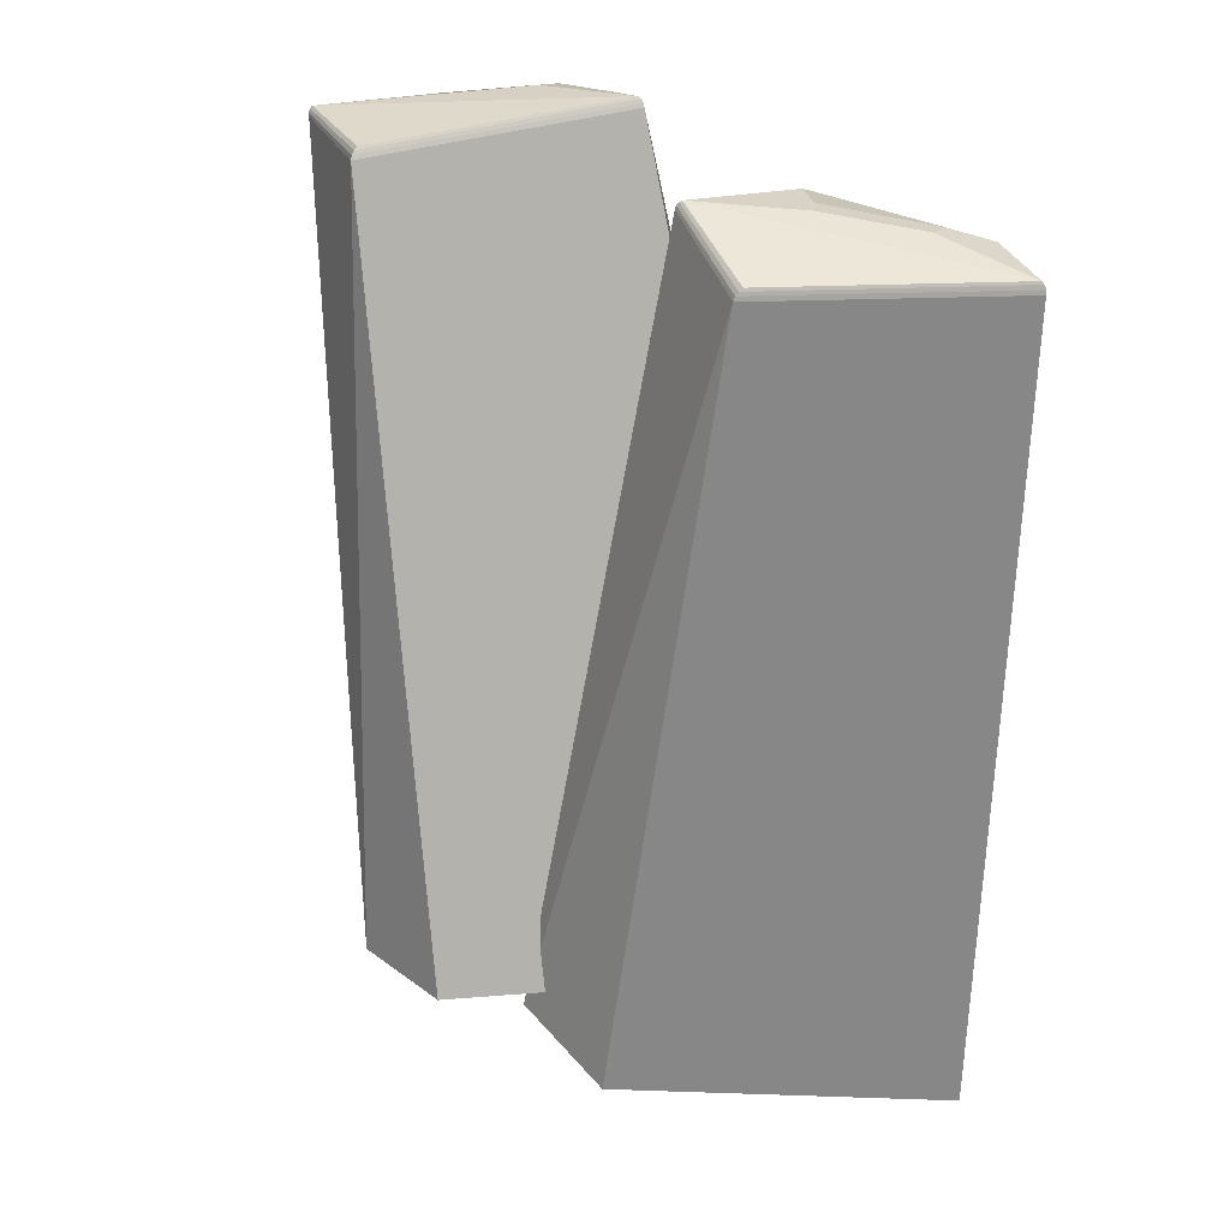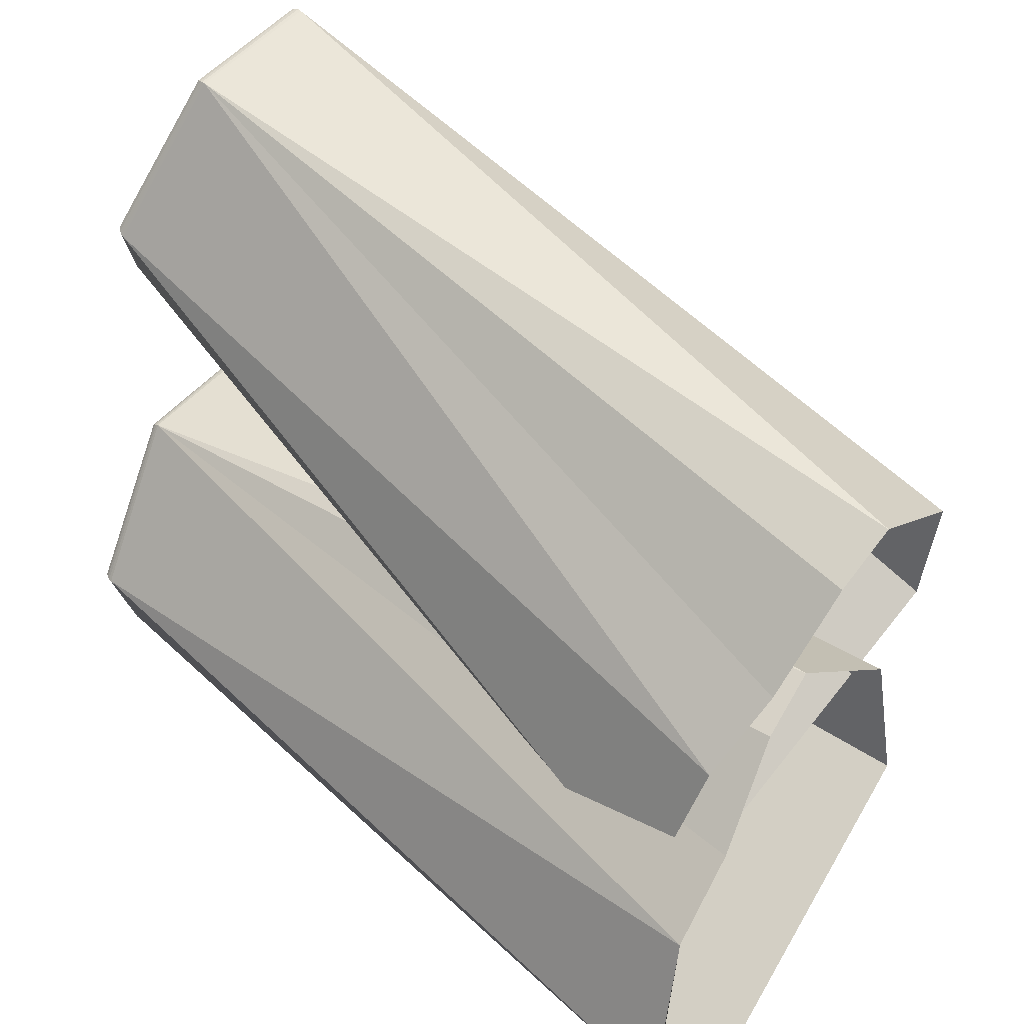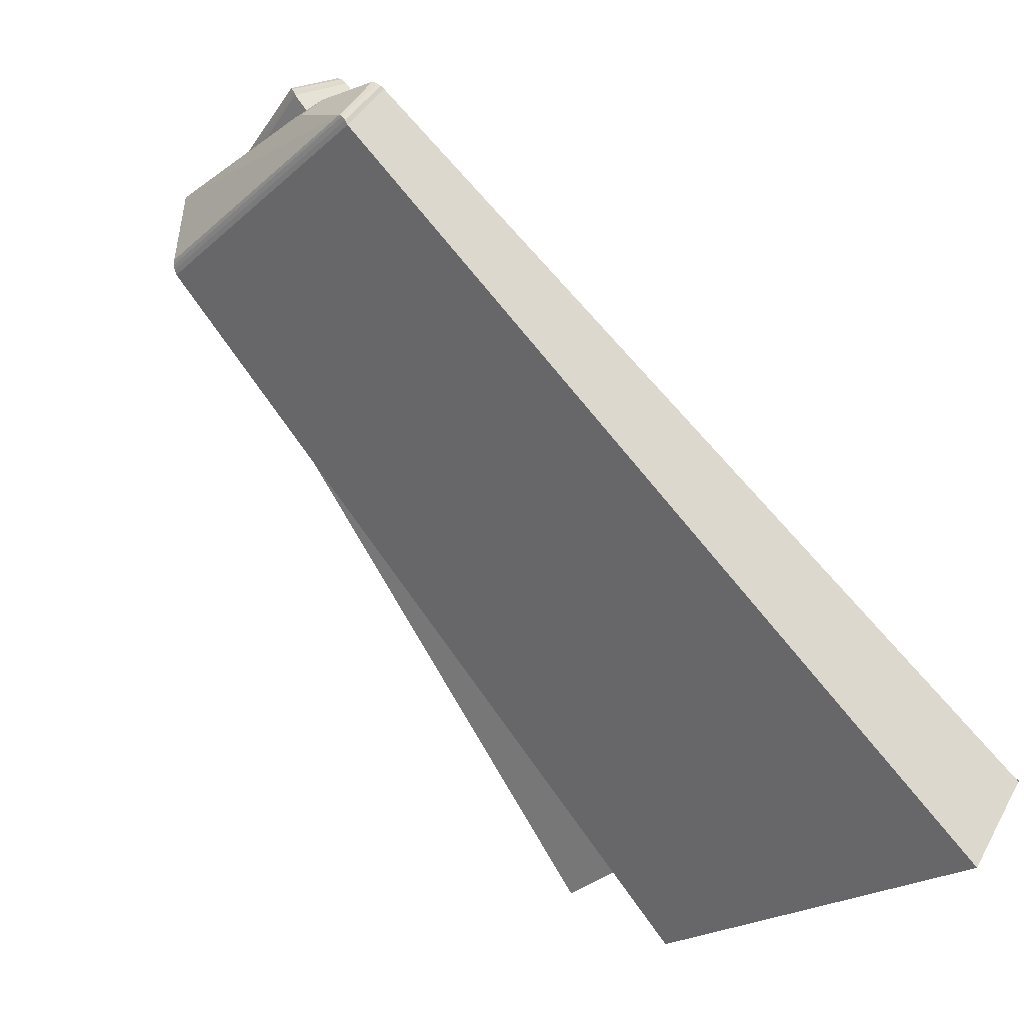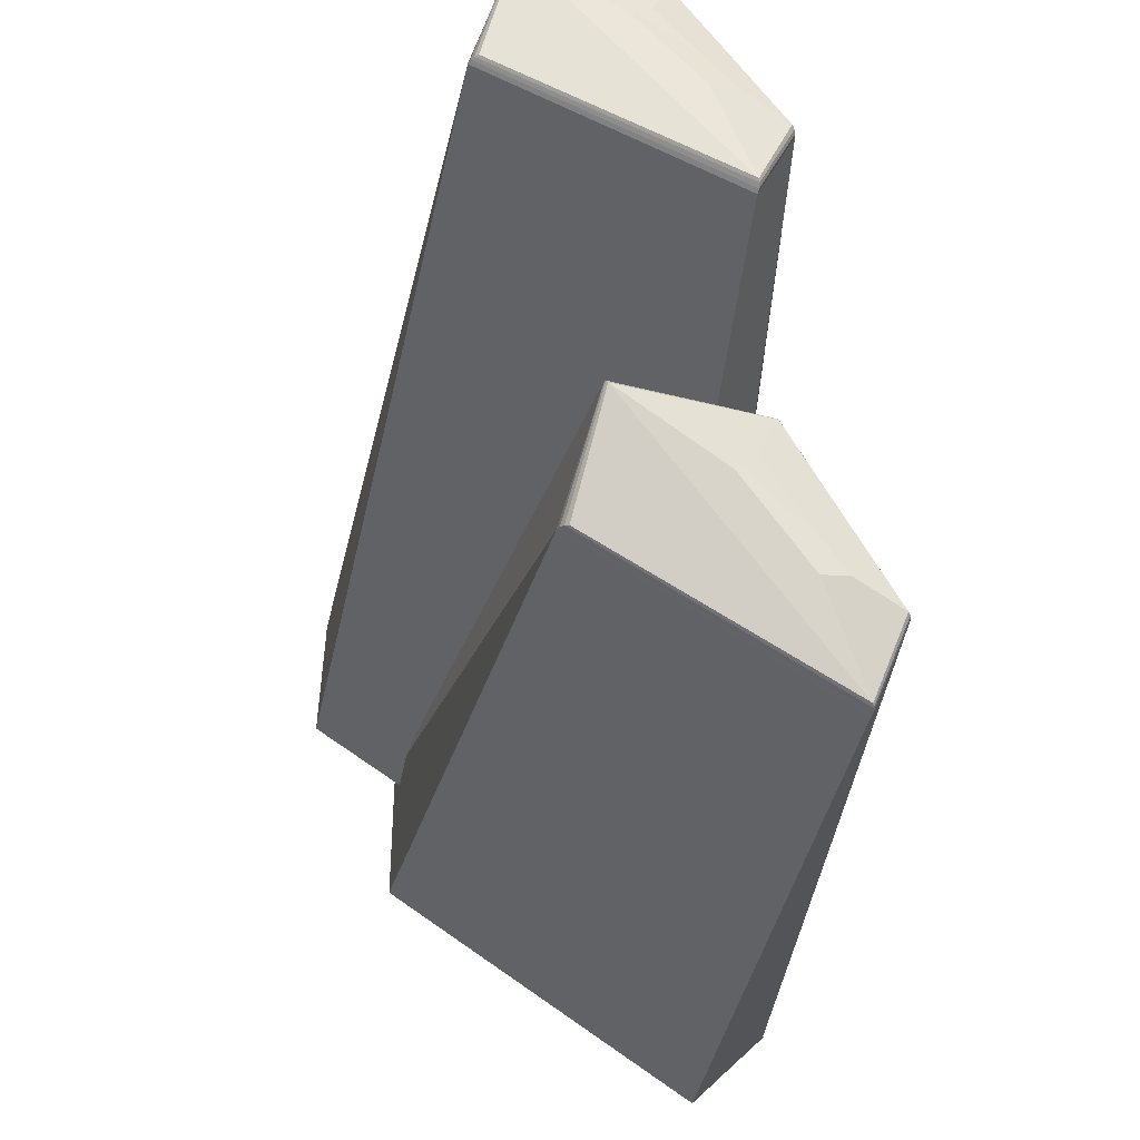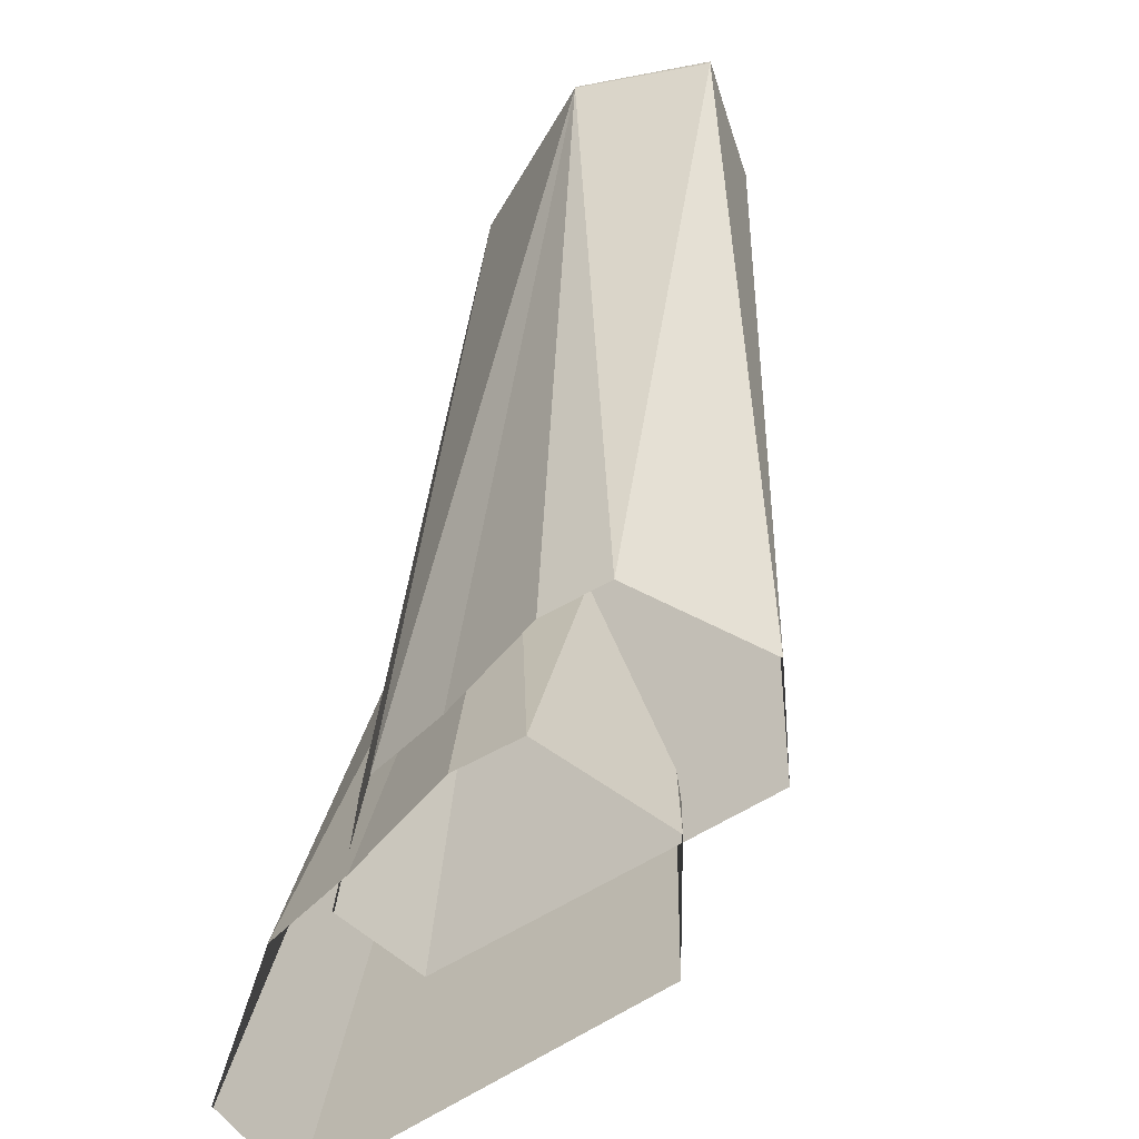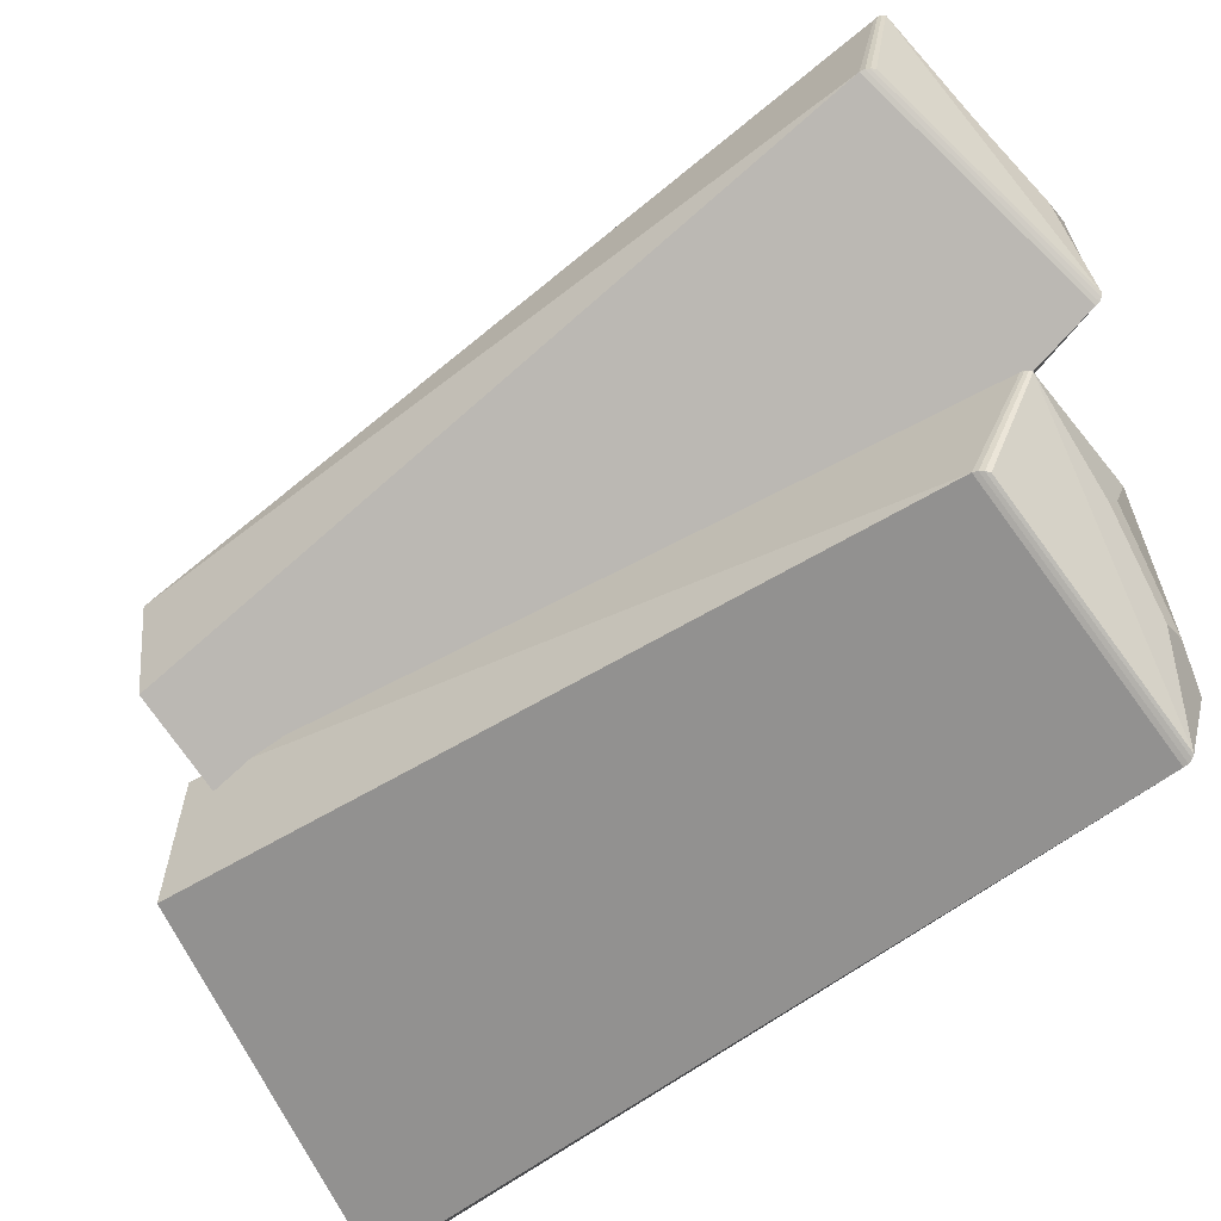
<metadata>
{"format":"obj","ext":"obj","renderer":"f3d","projection":"perspective","resolution":1024,"background":"white","views":[{"elev":37.7,"azim":137.8,"up":"+Y"},{"elev":39.5,"azim":-38.6,"up":"+Z"},{"elev":-73.4,"azim":-131.6,"up":"+Z"},{"elev":-23.7,"azim":-178.9,"up":"+Z"},{"elev":22.1,"azim":14.7,"up":"+Z"},{"elev":-42.0,"azim":139.6,"up":"+Z"}]}
</metadata>
<code>
g Anomaly10-CaveTile.001
v 9.25 -1.315 -6.302
v 8.482 -1.479 -7.062
v 8.182 8.359 -5.695
v 10.84 -0.7616 -4.92
v 8.182 8.359 -5.695
v 9.731 8.687 -5.469
v 7.954 -1.758 -8.787
v 8.796 -1.78 -9.555
v 7.446 8.088 -8.439
v 7.051 8.013 -7.502
v 9.731 8.687 -5.469
v 10.16 8.352 -6.749
v 12.3 -0.5894 -5.837
v 8.476 -1.485 -7.092
v 7.938 -1.76 -8.776
v 7.954 -1.758 -8.787
v 7.954 -1.758 -8.787
v 7.051 8.013 -7.502
v 8.476 -1.485 -7.092
v 7.051 8.013 -7.502
v 8.482 -1.479 -7.062
v 8.476 -1.485 -7.092
v 8.182 8.359 -5.695
v 10.84 -0.7616 -4.92
v 10.14 -0.9703 -5.301
v 10.16 8.352 -6.749
v 12.35 -0.8254 -7.252
v 12.3 -0.5894 -5.837
v 9.731 8.687 -5.469
v 12.3 -0.5894 -5.837
v 10.84 -0.7616 -4.92
v 8.182 8.359 -5.695
v 10.14 -0.9703 -5.301
v 9.25 -1.315 -6.302
v 8.182 8.359 -5.695
v 8.482 -1.479 -7.062
v 7.051 8.013 -7.502
v 7.446 8.088 -8.439
v 8.796 -1.78 -9.555
v 12.35 -0.8254 -7.252
v 10.16 8.352 -6.749
v 10.12 -0.9834 -4.693
v 9.347 -0.8775 -5.463
v 9.047 7.9 -0.814
v 11.71 -0.9363 -3.205
v 9.047 7.9 -0.814
v 10.6 8.13 -0.4898
v 8.819 -0.5497 -7.18
v 9.662 -0.3074 -7.909
v 8.312 8.584 -3.485
v 7.916 8.193 -2.631
v 10.6 8.13 -0.4898
v 11.02 8.254 -1.807
v 13.16 -0.4608 -4.008
v 7.916 8.193 -2.631
v 9.347 -0.8775 -5.463
v 9.341 -0.8726 -5.494
v 8.803 -0.5551 -7.17
v 8.803 -0.5551 -7.17
v 8.819 -0.5497 -7.18
v 7.916 8.193 -2.631
v 9.047 7.9 -0.814
v 11.71 -0.9363 -3.205
v 11.01 -1.002 -3.635
v 11.02 8.254 -1.807
v 13.21 -0.1984 -5.419
v 13.16 -0.4608 -4.008
v 10.6 8.13 -0.4898
v 13.16 -0.4608 -4.008
v 11.71 -0.9363 -3.205
v 9.047 7.9 -0.814
v 11.01 -1.002 -3.635
v 10.12 -0.9834 -4.693
v 9.047 7.9 -0.814
v 9.347 -0.8775 -5.463
v 7.916 8.193 -2.631
v 8.312 8.584 -3.485
v 9.662 -0.3074 -7.909
v 13.21 -0.1984 -5.419
v 11.02 8.254 -1.807
v 7.079 8.147 -7.478
v 7.432 8.211 -8.357
v 7.868 8.469 -7.26
v 7.591 8.403 -7.242
v 10.04 8.475 -6.77
v 9.693 8.8 -5.533
v 7.432 8.211 -8.357
v 8.18 8.468 -5.748
v 7.079 8.147 -7.478
v 7.591 8.403 -7.242
v 8.384 8.525 -6.106
v 9.693 8.8 -5.533
v 8.18 8.468 -5.748
v 8.384 8.525 -6.106
v 8.582 8.582 -6.296
v 7.591 8.403 -7.242
v 8.582 8.582 -6.296
v 7.868 8.469 -7.26
v 7.429 8.137 -8.421
v 7.427 8.183 -8.392
v 7.058 8.1 -7.491
v 7.05 8.055 -7.5
v 10.13 8.404 -6.75
v 10.09 8.442 -6.757
v 7.427 8.183 -8.392
v 7.429 8.137 -8.421
v 9.725 8.734 -5.48
v 9.712 8.774 -5.502
v 10.09 8.442 -6.757
v 10.13 8.404 -6.75
v 7.432 8.211 -8.357
v 9.693 8.8 -5.533
v 8.582 8.582 -6.296
v 7.868 8.469 -7.26
v 8.179 8.432 -5.725
v 8.179 8.396 -5.707
v 7.05 8.055 -7.5
v 7.058 8.1 -7.491
v 8.179 8.432 -5.725
v 9.712 8.774 -5.502
v 9.725 8.734 -5.48
v 8.179 8.396 -5.707
v 7.446 8.088 -8.439
v 7.429 8.137 -8.421
v 7.05 8.055 -7.5
v 7.051 8.013 -7.502
v 7.079 8.147 -7.478
v 7.058 8.1 -7.491
v 7.427 8.183 -8.392
v 7.432 8.211 -8.357
v 10.16 8.352 -6.749
v 10.13 8.404 -6.75
v 7.429 8.137 -8.421
v 7.446 8.088 -8.439
v 7.432 8.211 -8.357
v 7.427 8.183 -8.392
v 10.09 8.442 -6.757
v 10.04 8.475 -6.77
v 9.731 8.687 -5.469
v 9.725 8.734 -5.48
v 10.13 8.404 -6.75
v 10.16 8.352 -6.749
v 10.04 8.475 -6.77
v 10.09 8.442 -6.757
v 9.712 8.774 -5.502
v 9.693 8.8 -5.533
v 8.18 8.468 -5.748
v 8.179 8.432 -5.725
v 7.058 8.1 -7.491
v 7.079 8.147 -7.478
v 7.051 8.013 -7.502
v 7.05 8.055 -7.5
v 8.179 8.396 -5.707
v 8.182 8.359 -5.695
v 8.182 8.359 -5.695
v 8.179 8.396 -5.707
v 9.725 8.734 -5.48
v 9.731 8.687 -5.469
v 9.712 8.774 -5.502
v 8.179 8.432 -5.725
v 8.18 8.468 -5.748
v 9.693 8.8 -5.533
v 7.945 8.31 -2.562
v 8.297 8.67 -3.366
v 8.734 8.538 -2.247
v 8.456 8.47 -2.253
v 10.91 8.376 -1.784
v 10.56 8.259 -0.5105
v 8.297 8.67 -3.366
v 9.045 8.02 -0.827
v 7.945 8.31 -2.562
v 8.456 8.47 -2.253
v 9.25 8.196 -1.143
v 10.56 8.259 -0.5105
v 9.045 8.02 -0.827
v 9.25 8.196 -1.143
v 9.447 8.315 -1.303
v 8.456 8.47 -2.253
v 9.447 8.315 -1.303
v 8.734 8.538 -2.247
v 8.294 8.623 -3.452
v 8.292 8.656 -3.408
v 7.923 8.27 -2.59
v 7.915 8.231 -2.615
v 10.99 8.303 -1.79
v 10.95 8.341 -1.784
v 8.292 8.656 -3.408
v 8.294 8.623 -3.452
v 10.59 8.179 -0.484
v 10.58 8.224 -0.491
v 10.95 8.341 -1.784
v 10.99 8.303 -1.79
v 8.297 8.67 -3.366
v 10.56 8.259 -0.5105
v 9.447 8.315 -1.303
v 8.734 8.538 -2.247
v 9.044 7.978 -0.8174
v 9.045 7.938 -0.813
v 7.915 8.231 -2.615
v 7.923 8.27 -2.59
v 9.044 7.978 -0.8174
v 10.58 8.224 -0.491
v 10.59 8.179 -0.484
v 9.045 7.938 -0.813
v 8.312 8.584 -3.485
v 8.294 8.623 -3.452
v 7.915 8.231 -2.615
v 7.916 8.193 -2.631
v 7.945 8.31 -2.562
v 7.923 8.27 -2.59
v 8.292 8.656 -3.408
v 8.297 8.67 -3.366
v 11.02 8.254 -1.807
v 10.99 8.303 -1.79
v 8.294 8.623 -3.452
v 8.312 8.584 -3.485
v 8.297 8.67 -3.366
v 8.292 8.656 -3.408
v 10.95 8.341 -1.784
v 10.91 8.376 -1.784
v 10.6 8.13 -0.4898
v 10.59 8.179 -0.484
v 10.99 8.303 -1.79
v 11.02 8.254 -1.807
v 10.91 8.376 -1.784
v 10.95 8.341 -1.784
v 10.58 8.224 -0.491
v 10.56 8.259 -0.5105
v 9.045 8.02 -0.827
v 9.044 7.978 -0.8174
v 7.923 8.27 -2.59
v 7.945 8.31 -2.562
v 7.916 8.193 -2.631
v 7.915 8.231 -2.615
v 9.045 7.938 -0.813
v 9.047 7.9 -0.814
v 9.047 7.9 -0.814
v 9.045 7.938 -0.813
v 10.59 8.179 -0.484
v 10.6 8.13 -0.4898
v 10.58 8.224 -0.491
v 9.044 7.978 -0.8174
v 9.045 8.02 -0.827
v 10.56 8.259 -0.5105
g Anomaly10-CaveTile.001_0
f 3 2 1
f 6 5 4
f 9 8 7
f 10 9 7
f 13 12 11
f 16 15 14
f 19 18 17
f 22 21 20
f 25 24 23
f 28 27 26
f 31 30 29
f 34 33 32
f 37 36 35
f 40 39 38
f 41 40 38
f 44 43 42
f 47 46 45
f 50 49 48
f 51 50 48
f 54 53 52
f 57 56 55
f 55 58 57
f 61 60 59
f 64 63 62
f 67 66 65
f 70 69 68
f 73 72 71
f 76 75 74
f 79 78 77
f 80 79 77
g Anomaly10-CaveTile.001_1
f 83 82 81
f 84 83 81
f 87 86 85
f 90 89 88
f 91 90 88
f 94 93 92
f 95 94 92
f 94 97 96
f 97 98 96
f 101 100 99
f 102 101 99
f 105 104 103
f 106 105 103
f 109 108 107
f 110 109 107
f 113 112 111
f 114 113 111
f 117 116 115
f 118 117 115
f 121 120 119
f 122 121 119
f 125 124 123
f 126 125 123
f 129 128 127
f 130 129 127
f 133 132 131
f 134 133 131
f 137 136 135
f 138 137 135
f 141 140 139
f 142 141 139
f 145 144 143
f 146 145 143
f 149 148 147
f 150 149 147
f 153 152 151
f 154 153 151
f 157 156 155
f 158 157 155
f 161 160 159
f 162 161 159
f 165 164 163
f 166 165 163
f 169 168 167
f 172 171 170
f 173 172 170
f 176 175 174
f 177 176 174
f 176 179 178
f 179 180 178
f 183 182 181
f 184 183 181
f 187 186 185
f 188 187 185
f 191 190 189
f 192 191 189
f 195 194 193
f 196 195 193
f 199 198 197
f 200 199 197
f 203 202 201
f 204 203 201
f 207 206 205
f 208 207 205
f 211 210 209
f 212 211 209
f 215 214 213
f 216 215 213
f 219 218 217
f 220 219 217
f 223 222 221
f 224 223 221
f 227 226 225
f 228 227 225
f 231 230 229
f 232 231 229
f 235 234 233
f 236 235 233
f 239 238 237
f 240 239 237
f 243 242 241
f 244 243 241

</code>
